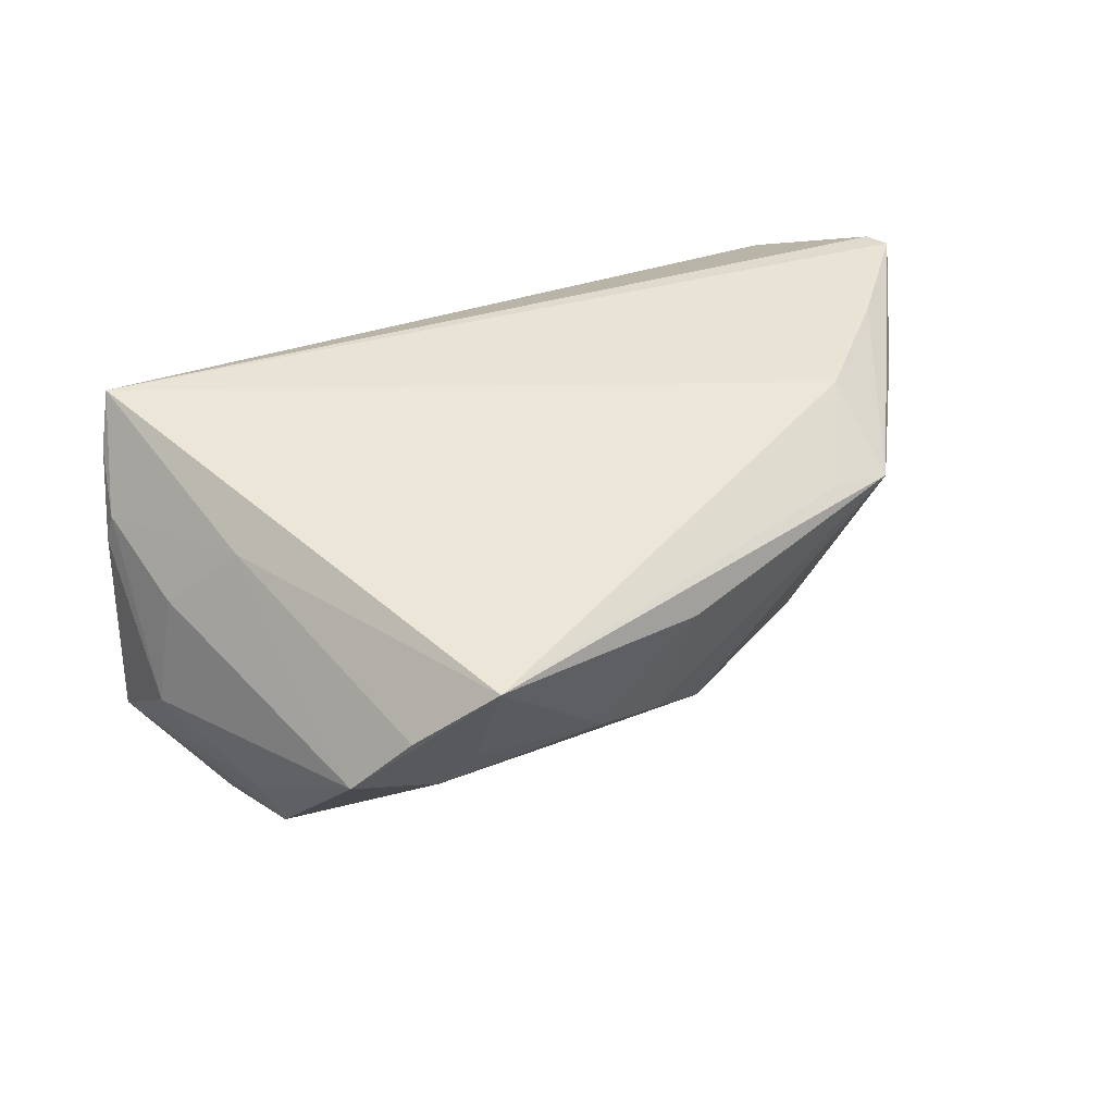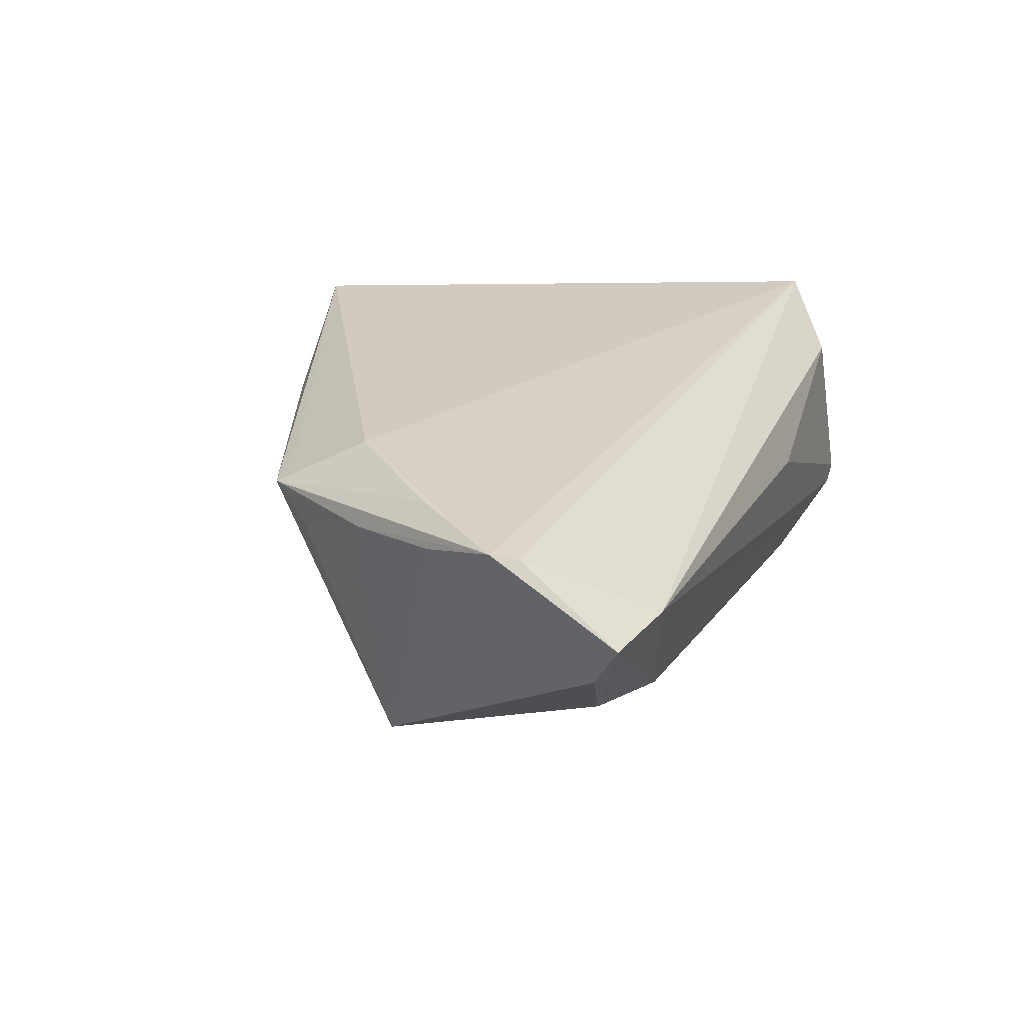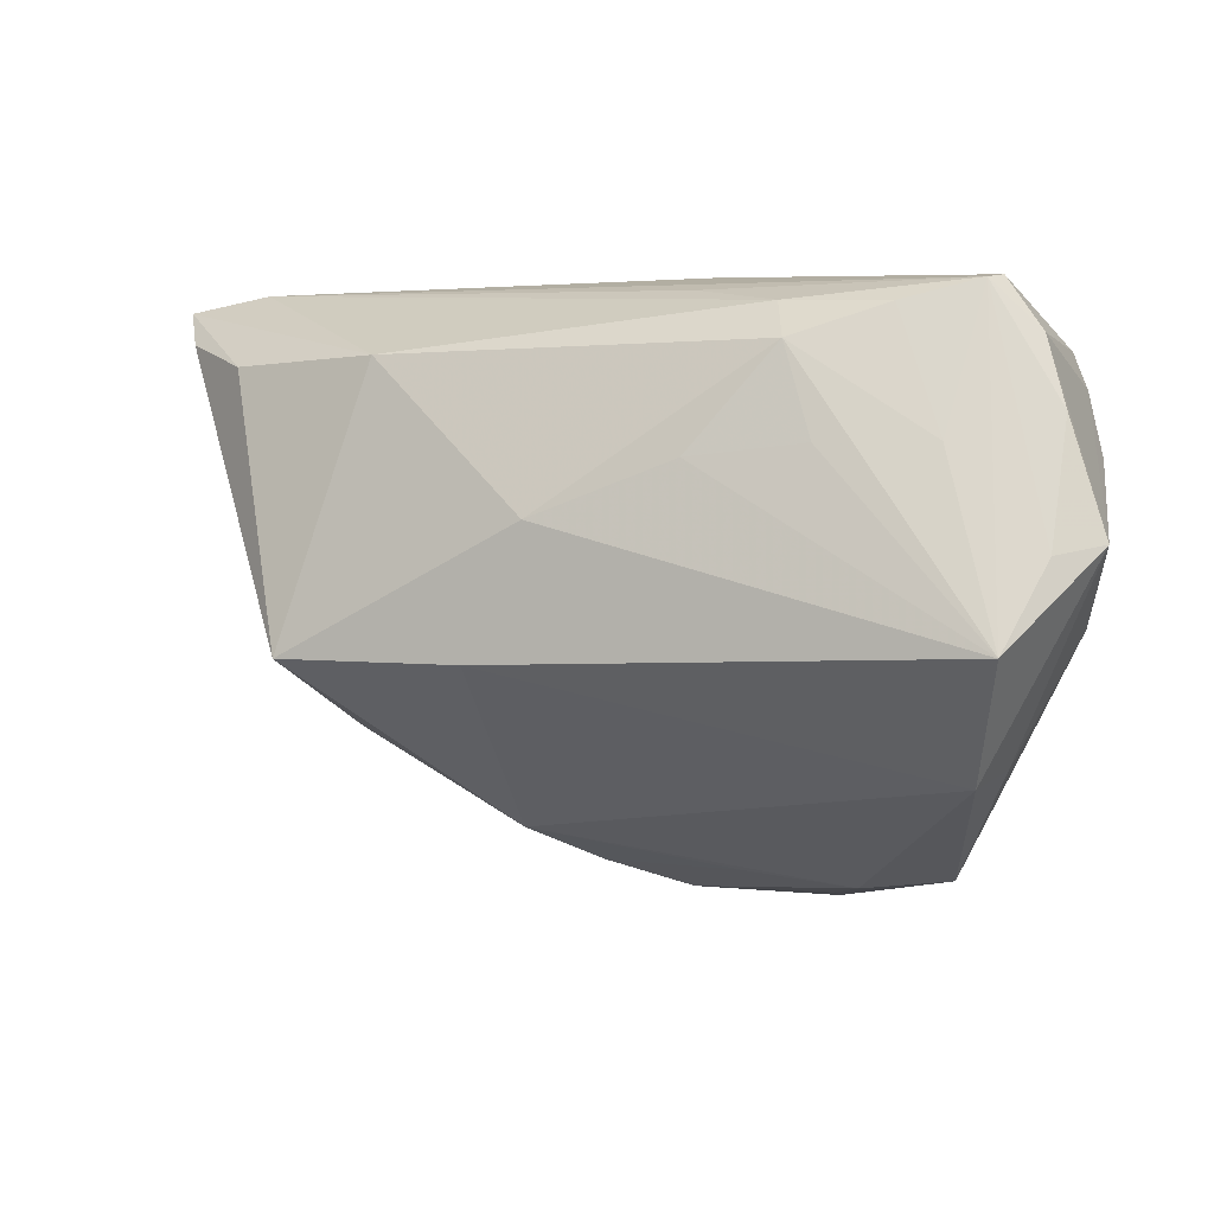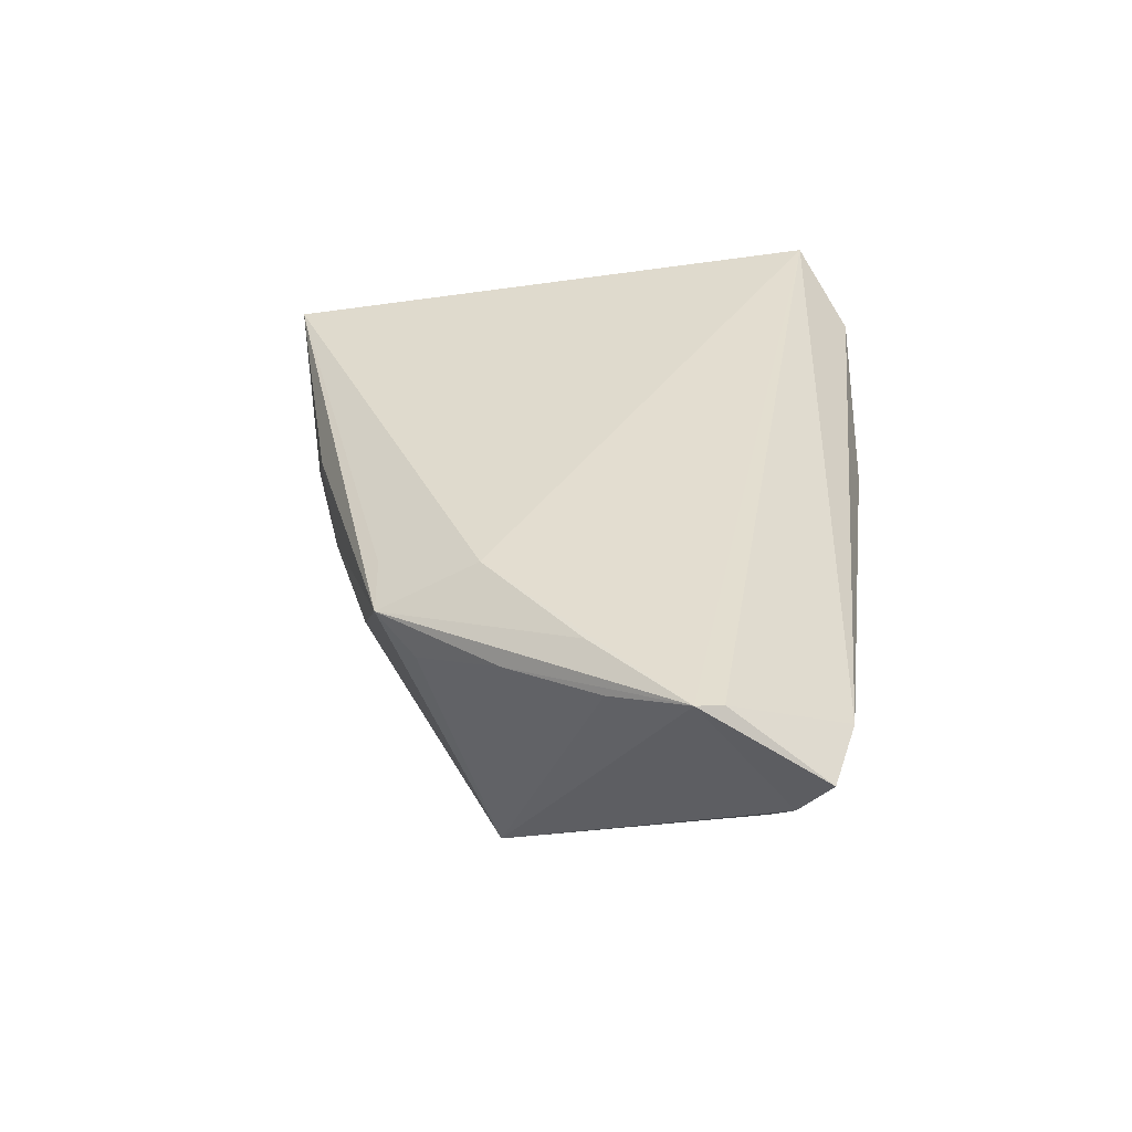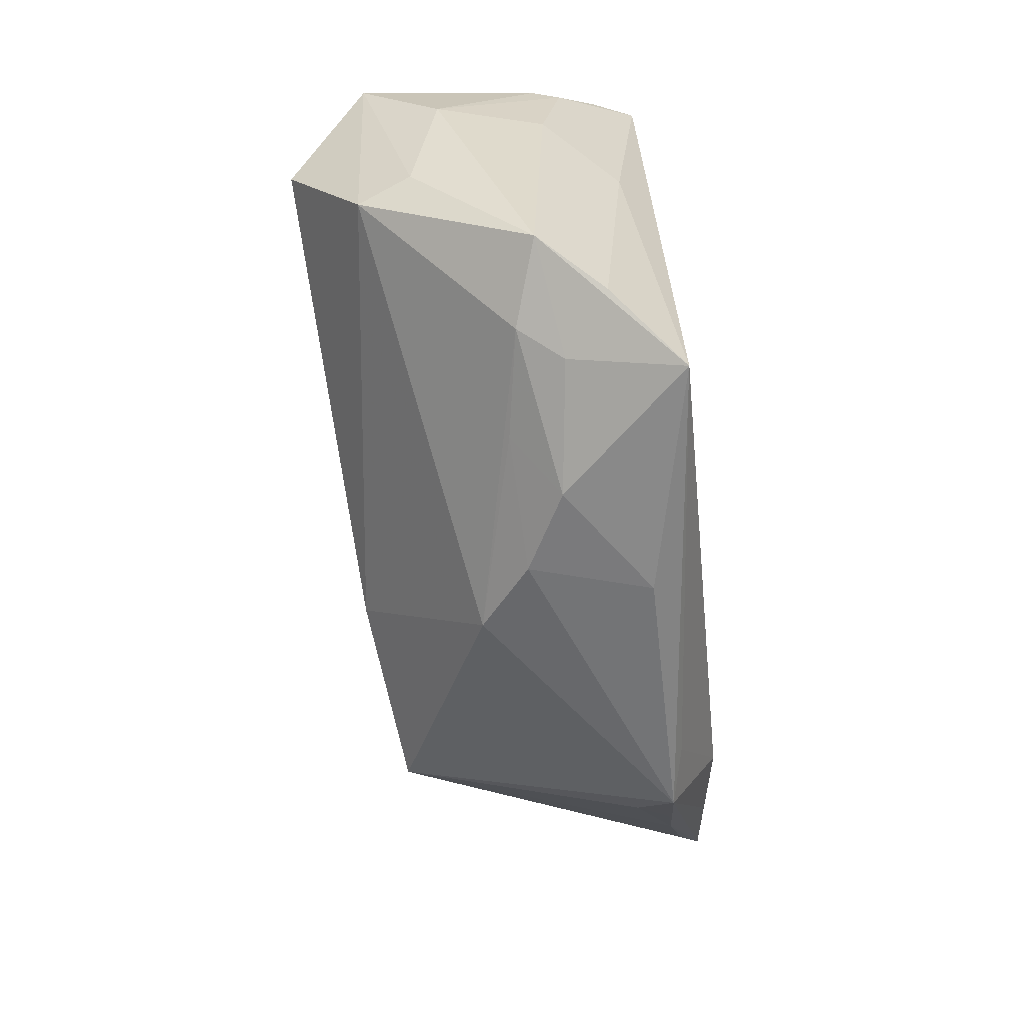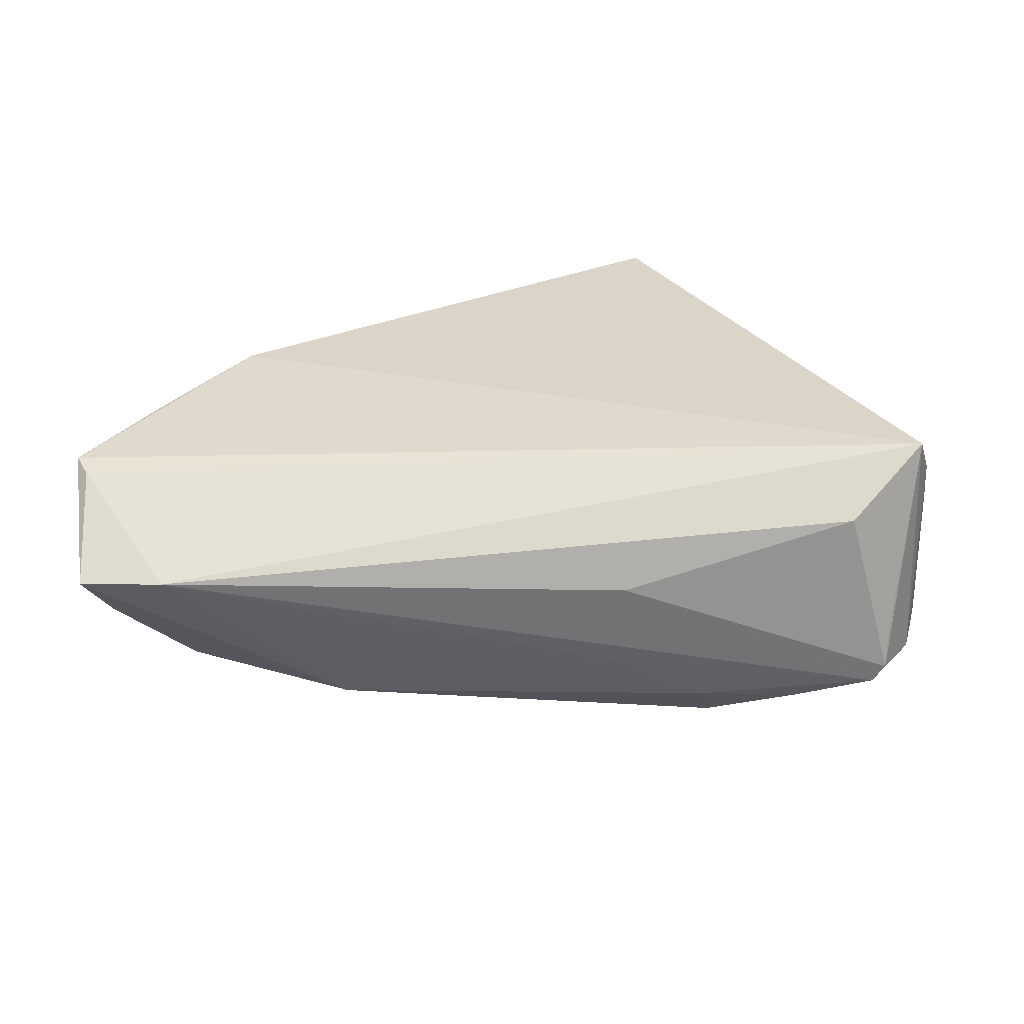
<metadata>
{"format":"obj","ext":"obj","renderer":"f3d","projection":"perspective","resolution":1024,"background":"white","views":[{"elev":46.2,"azim":-23.4,"up":"+Z"},{"elev":23.6,"azim":110.1,"up":"+Z"},{"elev":6.7,"azim":-163.4,"up":"+Y"},{"elev":32.9,"azim":95.2,"up":"+Z"},{"elev":-77.6,"azim":-83.2,"up":"+Y"},{"elev":29.1,"azim":174.5,"up":"+Z"}]}
</metadata>
<code>
v -0.0493 0.02873 0.02317
v -0.03219 -0.03354 0.01498
v 0.05326 0.02935 0.005101
v 0.004851 -0.02997 0.01669
v -0.0533 0.01731 0.01287
v -0.0394 0.03548 0.01628
v 0.05233 0.008758 0.01815
v -0.04342 0.03693 -0.006871
v 0.01016 -0.004271 -0.02089
v -0.02713 0.01993 -0.01753
v -0.01055 0.03718 0.008862
v 0.0474 0.006314 0.02183
v -0.02325 0.0306 -0.01428
v -0.008601 -0.03335 0.007072
v 0.05711 0.0182 0.02101
v -0.03907 -0.03082 0.007246
v -0.04411 -0.01617 -0.01378
v -0.05408 -0.0002041 -0.003245
v -0.01107 0.03564 -0.003129
v 0.03694 -0.01804 0.01674
v -0.0421 -0.001243 0.01902
v -0.04668 -0.01502 -0.007047
v 0.0437 0.02697 -0.003439
v -0.05174 0.008796 -0.01692
v -0.05225 0.02317 -0.009594
v 0.05649 0.03313 0.01121
v 0.04193 -0.009606 0.01629
v 0.0007823 -0.02965 0.00187
v -0.01559 -0.02981 0.001545
v 0.03884 -0.01328 0.01213
v -0.05168 0.02448 0.01761
v -0.05434 0.01711 0.009236
v 0.02447 0.02856 -0.009646
v -0.02467 -0.03353 0.009198
v -0.05711 0.009783 -0.01317
v 0.04648 0.03524 0.01186
v -0.01339 0.01822 -0.01832
v 0.02961 -0.01873 0.01846
v -0.04744 -0.0009694 -0.02317
v 0.05583 0.02132 0.02037
v -0.02859 -0.0316 0.003844
v -0.03435 0.03448 -0.01011
v 0.04602 -0.002795 0.01658
v -0.0216 0.03454 -0.00909
v 0.03321 -0.004831 -0.01818
v -0.05044 0.003216 0.01008
v 0.003433 0.01146 -0.02013
v -0.02274 -0.03718 0.02317
v 0.03562 -0.006229 0.02317
v -0.04488 0.03718 -0.004618
v -0.04532 0.03589 0.0005528
v 0.008381 -0.02501 -0.004629
v -0.0494 0.03116 -0.005503
v -0.04039 0.02014 -0.01549
f 32 18 5
f 48 1 21
f 1 5 21
f 35 18 32
f 39 35 24
f 46 18 16
f 46 5 18
f 16 21 46
f 46 21 5
f 2 16 48
f 48 21 2
f 2 21 16
f 48 16 34
f 16 41 34
f 49 1 48
f 30 20 45
f 45 43 30
f 31 35 32
f 32 5 31
f 31 5 1
f 17 35 39
f 39 9 17
f 17 41 16
f 36 6 1
f 48 20 38
f 38 49 48
f 20 49 38
f 20 43 15
f 1 49 15
f 27 43 20
f 20 30 27
f 27 30 43
f 33 36 26
f 54 13 39
f 18 35 22
f 35 17 22
f 16 18 22
f 22 17 16
f 4 20 48
f 4 28 20
f 48 34 14
f 14 4 48
f 28 4 14
f 14 34 41
f 45 20 52
f 20 28 52
f 52 9 45
f 52 17 9
f 41 17 52
f 12 49 20
f 20 15 12
f 12 15 49
f 40 15 26
f 26 36 40
f 1 15 40
f 40 36 1
f 7 43 45
f 45 15 7
f 7 15 43
f 23 33 26
f 45 33 23
f 25 24 35
f 39 13 10
f 10 37 39
f 13 37 10
f 47 33 45
f 45 9 47
f 13 33 47
f 47 37 13
f 47 9 39
f 39 37 47
f 6 36 11
f 8 11 36
f 24 25 8
f 39 24 8
f 8 54 39
f 41 52 29
f 29 52 28
f 29 14 41
f 28 14 29
f 3 23 26
f 45 23 3
f 26 15 3
f 3 15 45
f 44 33 13
f 36 33 44
f 6 11 50
f 11 8 50
f 42 44 13
f 8 44 42
f 13 54 42
f 54 8 42
f 19 8 36
f 36 44 19
f 19 44 8
f 1 6 51
f 51 50 1
f 6 50 51
f 53 8 25
f 53 50 8
f 35 31 53
f 53 25 35
f 53 31 1
f 1 50 53

</code>
